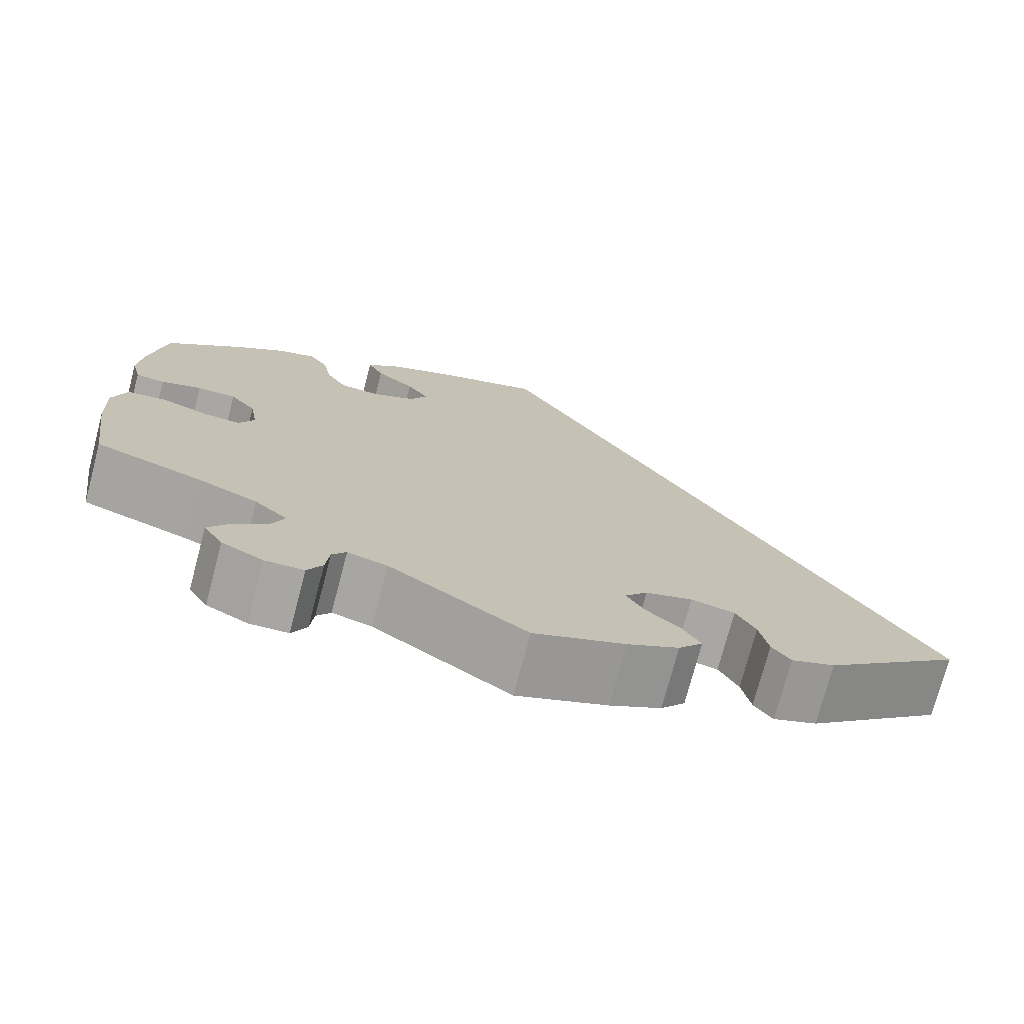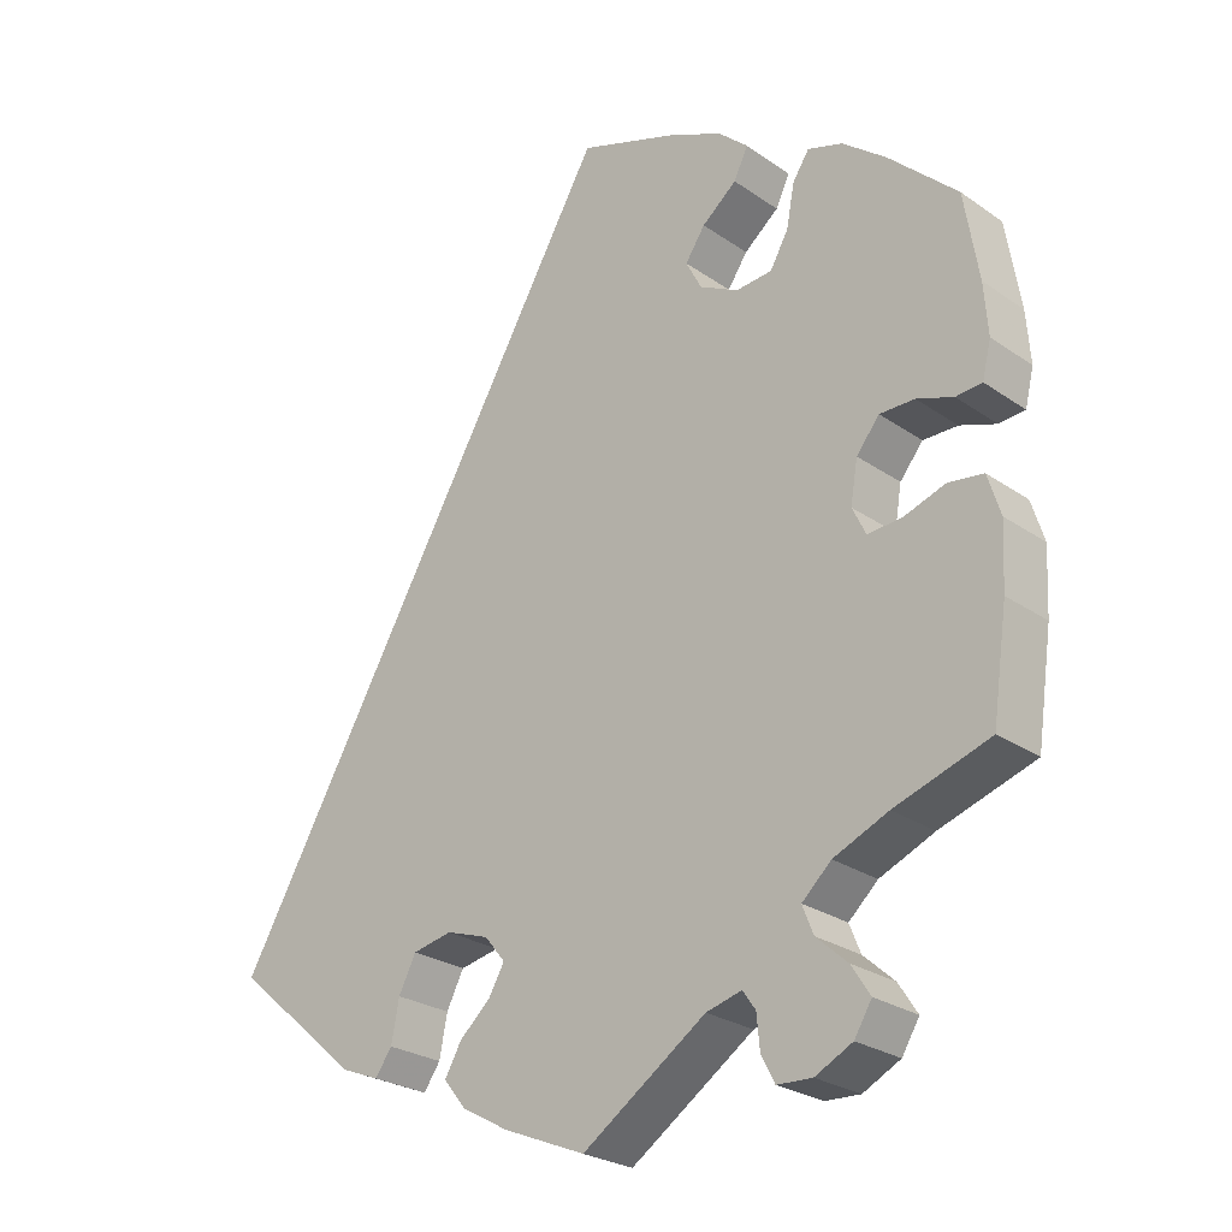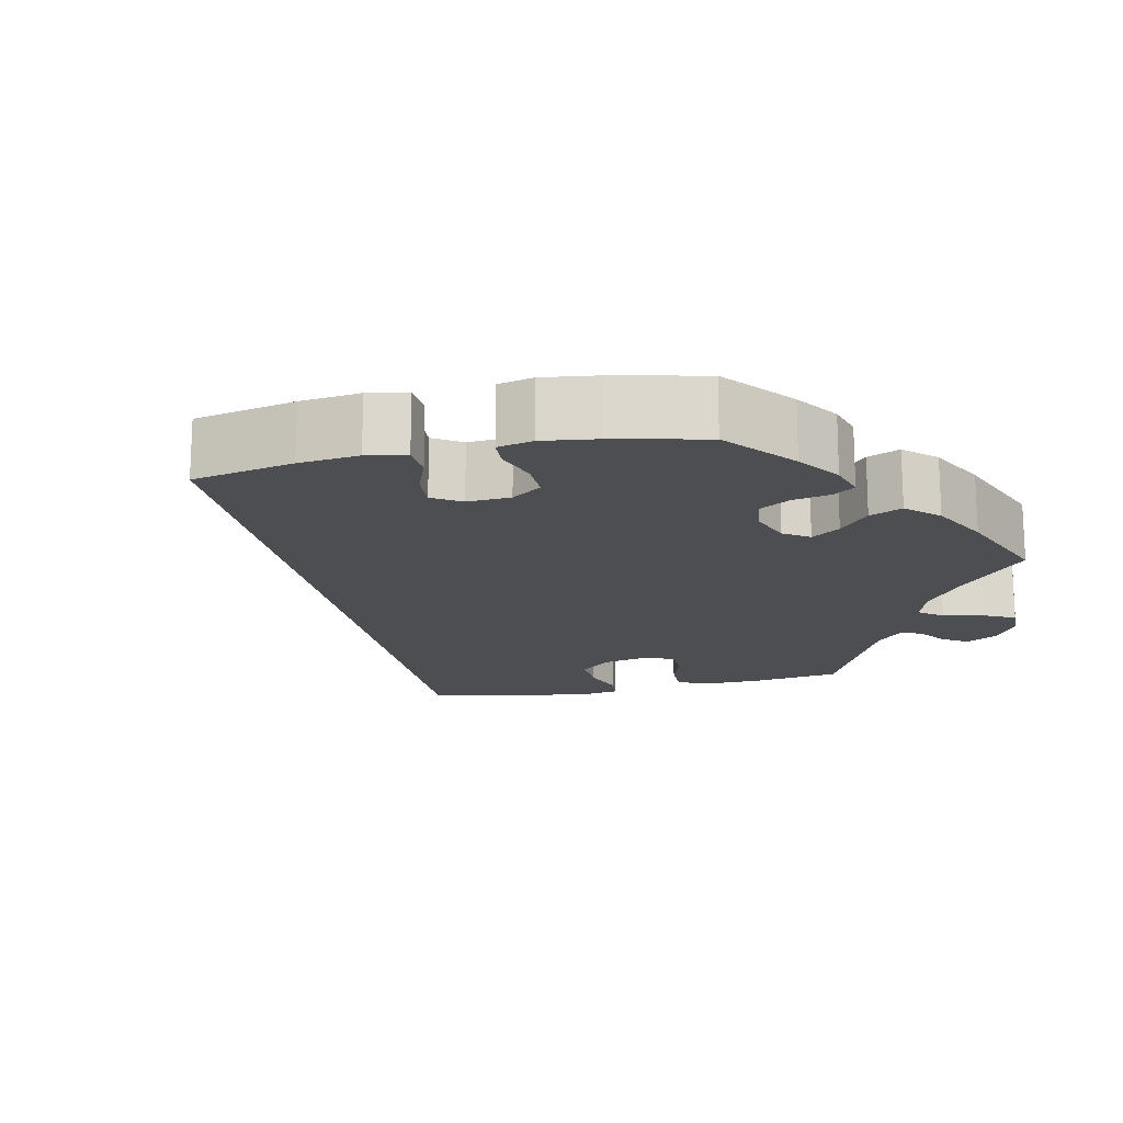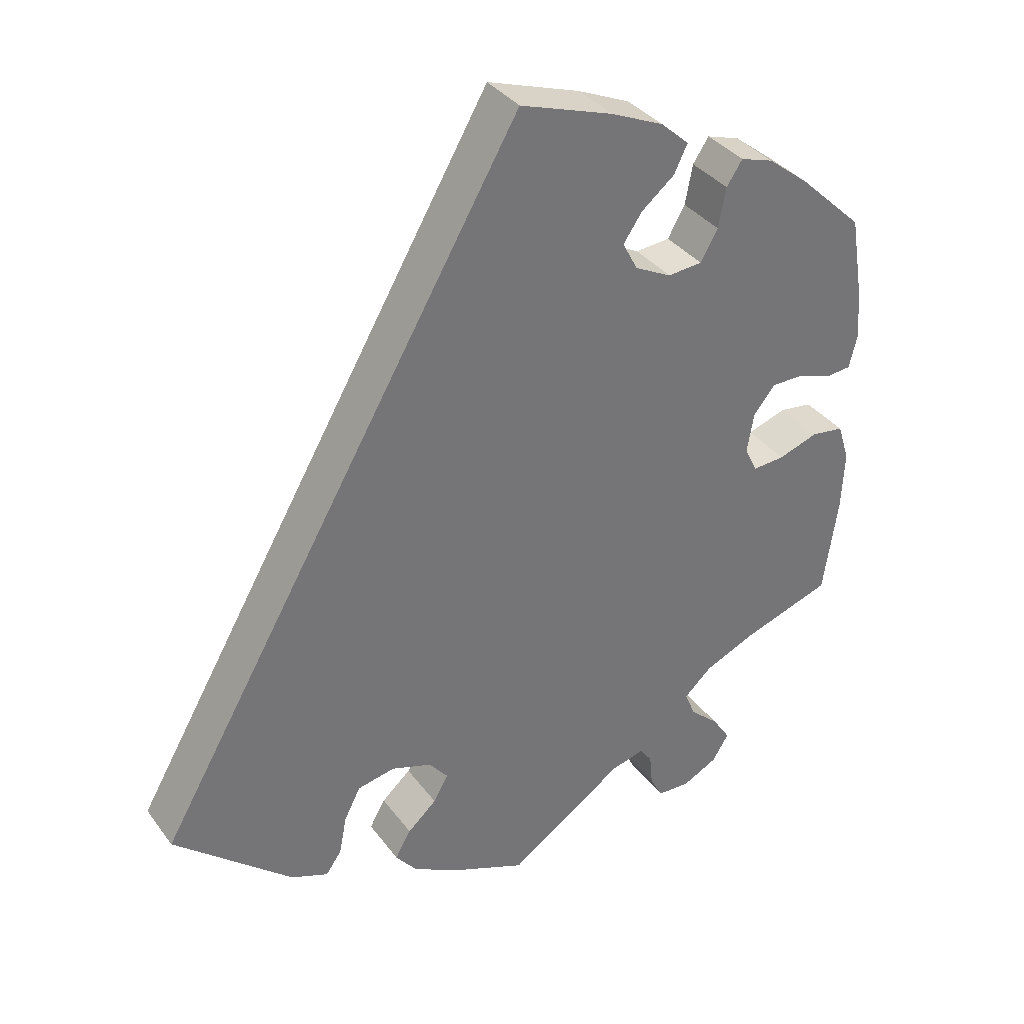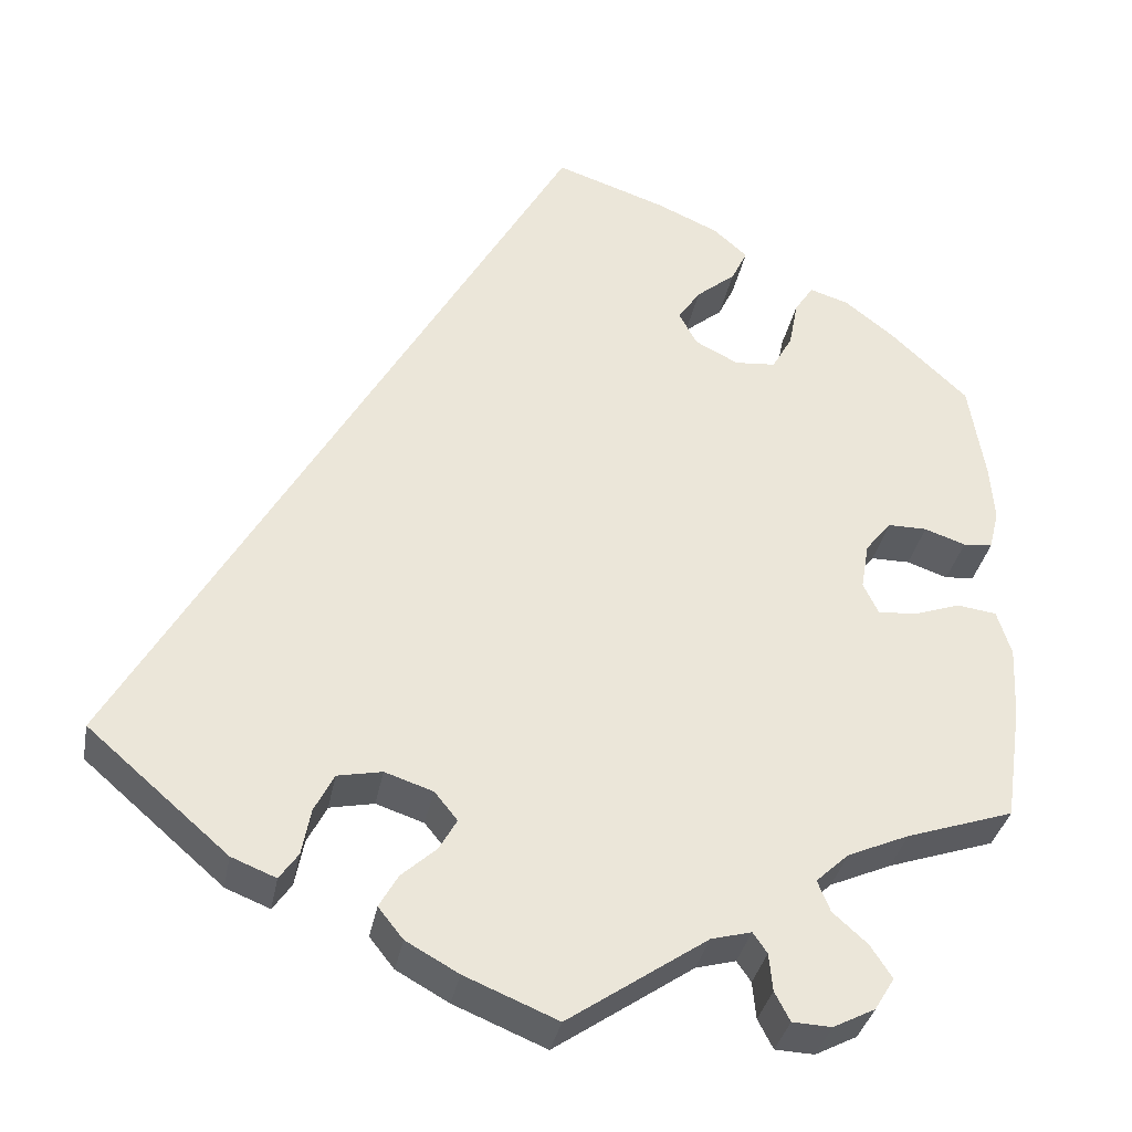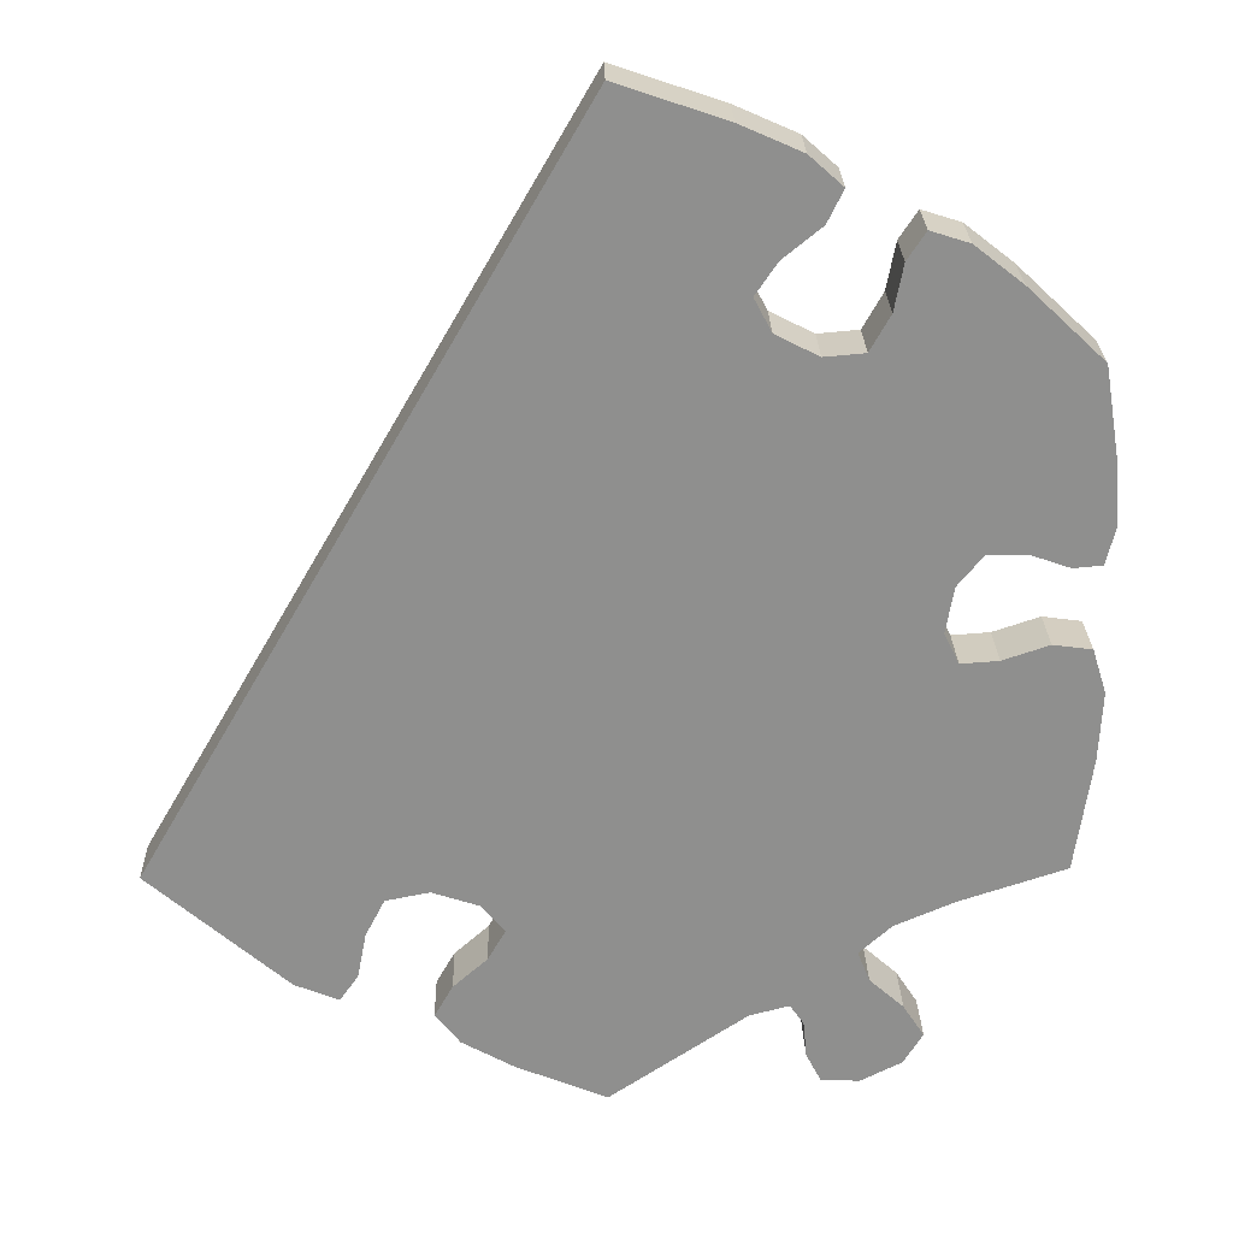
<metadata>
{"format":"obj","ext":"obj","renderer":"f3d","projection":"perspective","resolution":1024,"background":"white","views":[{"elev":-74.6,"azim":165.2,"up":"+Z"},{"elev":-25.8,"azim":42.4,"up":"+Z"},{"elev":-17.0,"azim":42.8,"up":"+Y"},{"elev":35.6,"azim":-31.6,"up":"+Z"},{"elev":-34.2,"azim":-10.7,"up":"+Z"},{"elev":25.0,"azim":-1.3,"up":"+Z"}]}
</metadata>
<code>
v 0 0.07 0.578
v 0.124 0.07 0.536
v 0.194 0.07 0.505
v 0.232 0.07 0.471
v 0.214 0.07 0.434
v 0.17 0.07 0.398
v 0.145 0.07 0.361
v 0.165 0.07 0.323
v 0.214 0.07 0.298
v 0.26 0.07 0.302
v 0.283 0.07 0.343
v 0.293 0.07 0.396
v 0.314 0.07 0.428
v 0.358 0.07 0.414
v 0.413 0.07 0.371
v 0.5 0.07 0.289
v 0.518 0.07 0.179
v 0.523 0.07 0.114
v 0.512 0.07 0.069
v 0.479 0.07 0.066
v 0.433 0.07 0.082
v 0.389 0.07 0.082
v 0.36 0.07 0.046
v 0.351 0.07 -0.007
v 0.368 0.07 -0.042
v 0.411 0.07 -0.039
v 0.464 0.07 -0.021
v 0.508 0.07 -0.027
v 0.524 0.07 -0.078
v 0.52 0.07 -0.158
v 0.501 0.07 -0.289
v 0.381 0.07 -0.329
v 0.312 0.07 -0.359
v 0.275 0.07 -0.393
v 0.289 0.07 -0.428
v 0.328 0.07 -0.463
v 0.352 0.07 -0.5
v 0.33 0.07 -0.536
v 0.283 0.07 -0.56
v 0.239 0.07 -0.558
v 0.222 0.07 -0.525
v 0.218 0.07 -0.483
v 0.202 0.07 -0.46
v 0.157 0.07 -0.472
v 0.001 0.07 -0.578
v -0.103 0.07 -0.535
v -0.162 0.07 -0.502
v -0.19 0.07 -0.467
v -0.169 0.07 -0.43
v -0.13 0.07 -0.395
v -0.11 0.07 -0.36
v -0.136 0.07 -0.328
v -0.19 0.07 -0.31
v -0.24 0.07 -0.32
v -0.262 0.07 -0.363
v -0.272 0.07 -0.415
v -0.293 0.07 -0.445
v -0.343 0.07 -0.425
v -0.501 0.07 -0.288
v 0 0 0.578
v 0.124 0 0.536
v 0.194 0 0.505
v 0.232 0 0.471
v 0.214 0 0.434
v 0.17 0 0.398
v 0.145 0 0.361
v 0.165 0 0.323
v 0.214 0 0.298
v 0.26 0 0.302
v 0.283 0 0.343
v 0.293 0 0.396
v 0.314 0 0.428
v 0.358 0 0.414
v 0.413 0 0.371
v 0.5 0 0.289
v 0.518 0 0.179
v 0.523 0 0.114
v 0.512 0 0.069
v 0.479 0 0.066
v 0.433 0 0.082
v 0.389 0 0.082
v 0.36 0 0.046
v 0.351 0 -0.007
v 0.368 0 -0.042
v 0.411 0 -0.039
v 0.464 0 -0.021
v 0.508 0 -0.027
v 0.524 0 -0.078
v 0.52 0 -0.158
v 0.501 0 -0.289
v 0.381 0 -0.329
v 0.312 0 -0.359
v 0.275 0 -0.393
v 0.289 0 -0.428
v 0.328 0 -0.463
v 0.352 0 -0.5
v 0.33 0 -0.536
v 0.283 0 -0.56
v 0.239 0 -0.558
v 0.222 0 -0.525
v 0.218 0 -0.483
v 0.202 0 -0.46
v 0.157 0 -0.472
v 0.001 0 -0.578
v -0.103 0 -0.535
v -0.162 0 -0.502
v -0.19 0 -0.467
v -0.169 0 -0.43
v -0.13 0 -0.395
v -0.11 0 -0.36
v -0.136 0 -0.328
v -0.19 0 -0.31
v -0.24 0 -0.32
v -0.262 0 -0.363
v -0.272 0 -0.415
v -0.293 0 -0.445
v -0.343 0 -0.425
v -0.501 0 -0.288
f 55 56 57 58
f 54 55 58 59
f 53 54 59 1
f 47 48 49 50
f 47 50 51
f 44 45 46 47
f 43 44 47 51
f 39 40 41 42
f 39 42 43
f 38 39 43
f 35 36 37 38
f 34 35 38 43
f 33 34 43 51
f 29 30 31 32
f 26 27 28 29
f 25 26 29 32
f 24 25 32 33
f 18 19 20 21
f 18 21 22
f 17 18 22
f 16 17 22
f 15 16 22 23
f 11 12 13 14
f 10 11 14 15
f 3 4 5 6
f 3 6 7
f 2 3 7
f 52 53 1 2
f 24 33 51 52
f 10 15 23 24
f 9 10 24 52
f 8 9 52
f 7 8 52
f 2 7 52
f 117 116 115 114
f 118 117 114 113
f 60 118 113 112
f 109 108 107 106
f 110 109 106
f 106 105 104 103
f 110 106 103 102
f 101 100 99 98
f 102 101 98
f 102 98 97
f 97 96 95 94
f 102 97 94 93
f 110 102 93 92
f 91 90 89 88
f 88 87 86 85
f 91 88 85 84
f 92 91 84 83
f 80 79 78 77
f 81 80 77
f 81 77 76
f 81 76 75
f 82 81 75 74
f 73 72 71 70
f 74 73 70 69
f 65 64 63 62
f 66 65 62
f 66 62 61
f 61 60 112 111
f 111 110 92 83
f 83 82 74 69
f 111 83 69 68
f 111 68 67
f 111 67 66
f 111 66 61
f 1 60 61 2
f 2 61 62 3
f 3 62 63 4
f 4 63 64 5
f 5 64 65 6
f 6 65 66 7
f 7 66 67 8
f 8 67 68 9
f 9 68 69 10
f 10 69 70 11
f 11 70 71 12
f 12 71 72 13
f 13 72 73 14
f 14 73 74 15
f 15 74 75 16
f 16 75 76 17
f 17 76 77 18
f 18 77 78 19
f 19 78 79 20
f 20 79 80 21
f 21 80 81 22
f 22 81 82 23
f 23 82 83 24
f 24 83 84 25
f 25 84 85 26
f 26 85 86 27
f 27 86 87 28
f 28 87 88 29
f 29 88 89 30
f 30 89 90 31
f 31 90 91 32
f 32 91 92 33
f 33 92 93 34
f 34 93 94 35
f 35 94 95 36
f 36 95 96 37
f 37 96 97 38
f 38 97 98 39
f 39 98 99 40
f 40 99 100 41
f 41 100 101 42
f 42 101 102 43
f 43 102 103 44
f 44 103 104 45
f 45 104 105 46
f 46 105 106 47
f 47 106 107 48
f 48 107 108 49
f 49 108 109 50
f 50 109 110 51
f 51 110 111 52
f 52 111 112 53
f 53 112 113 54
f 54 113 114 55
f 55 114 115 56
f 56 115 116 57
f 57 116 117 58
f 58 117 118 59
f 59 118 60 1

</code>
